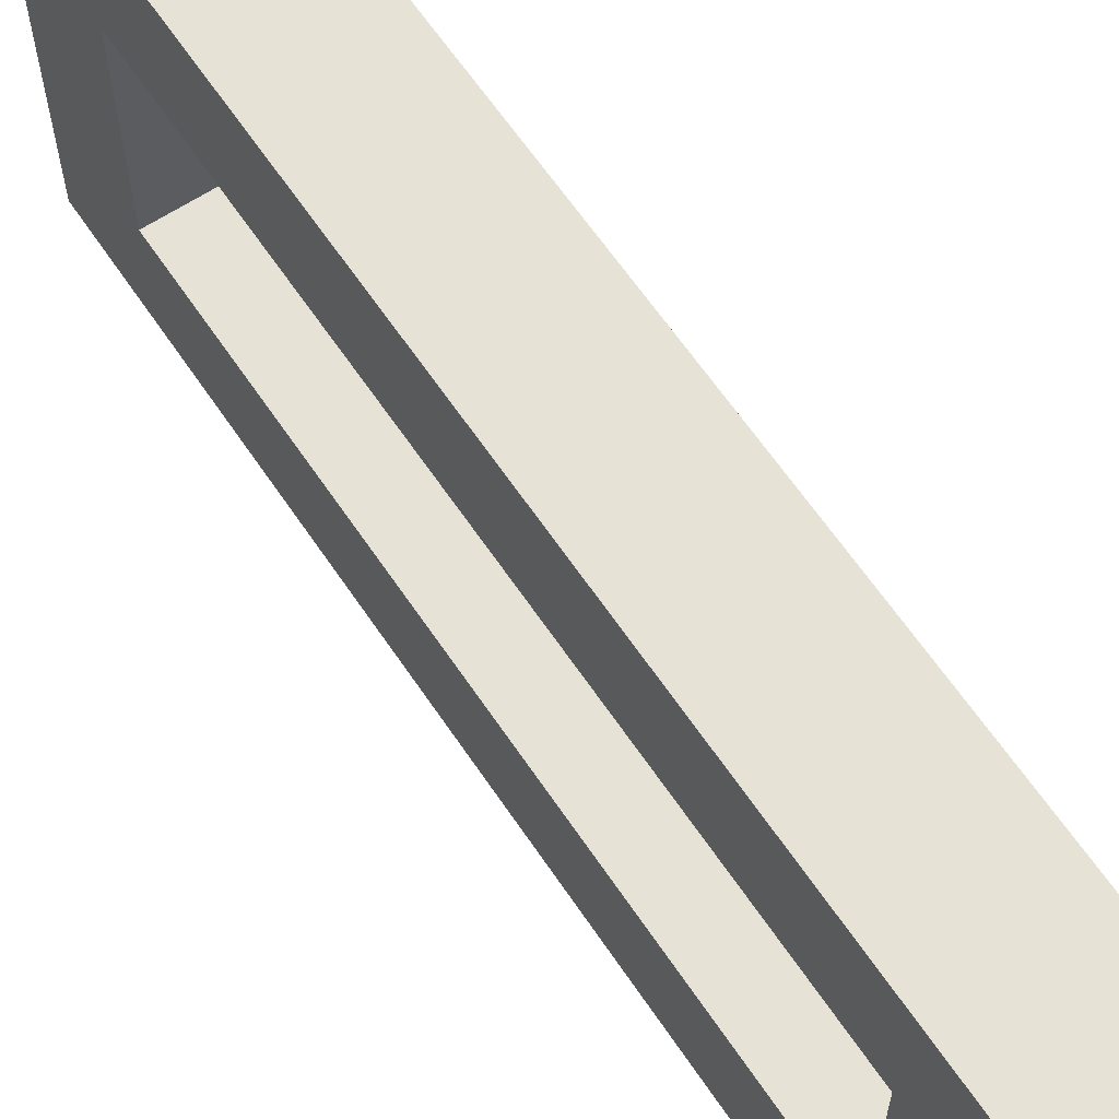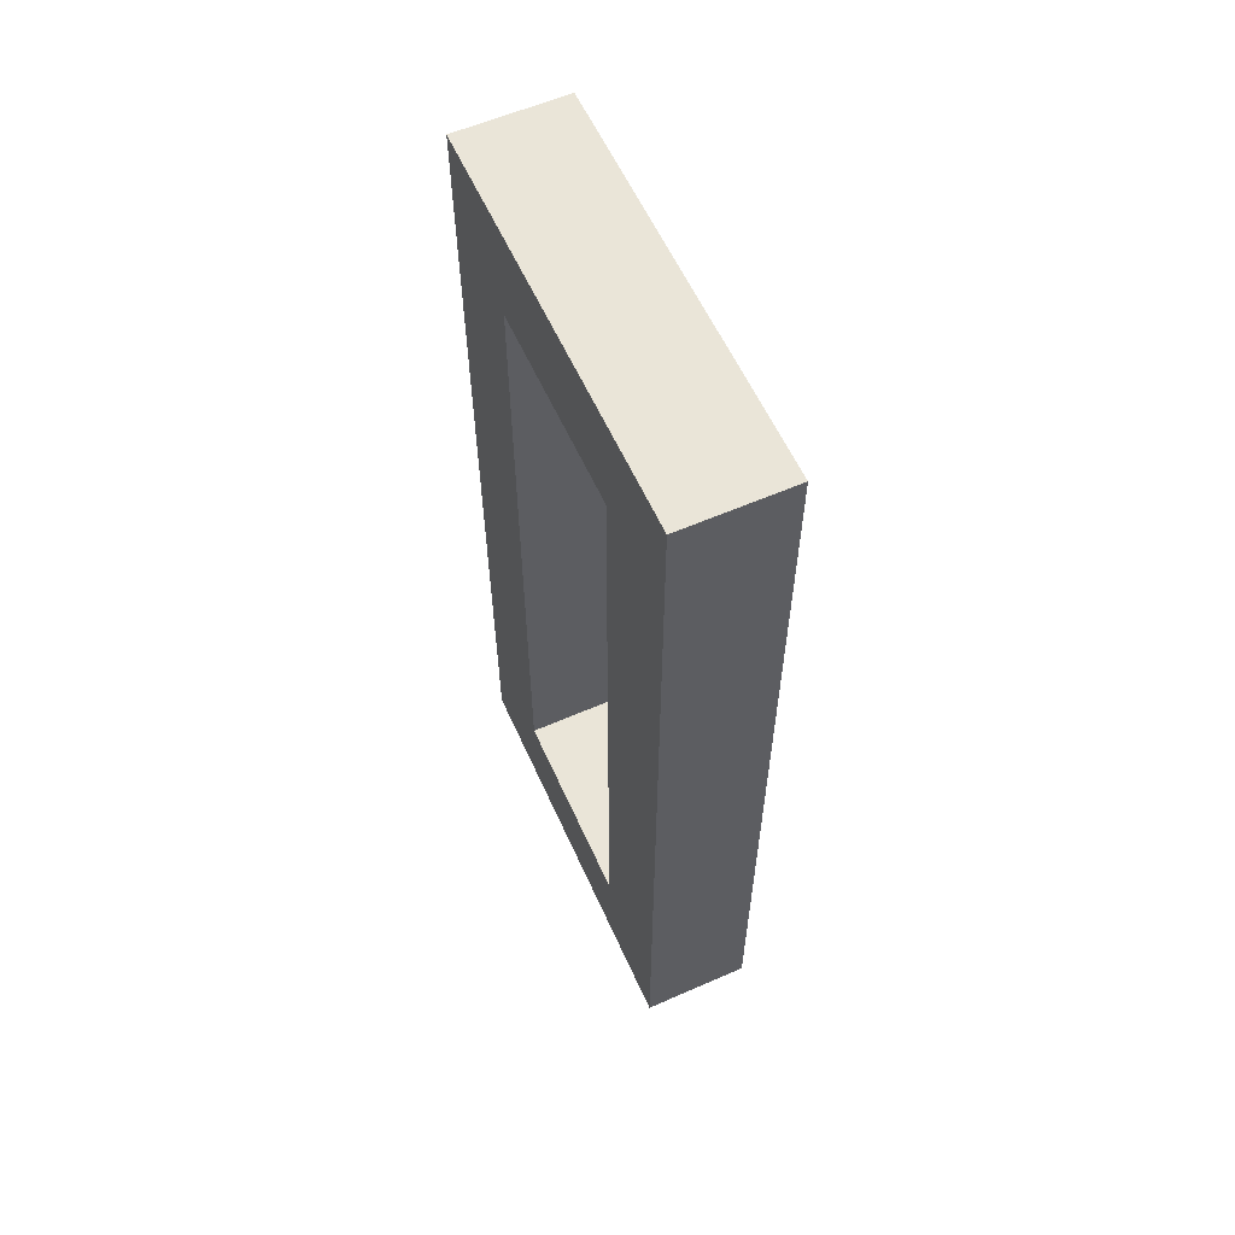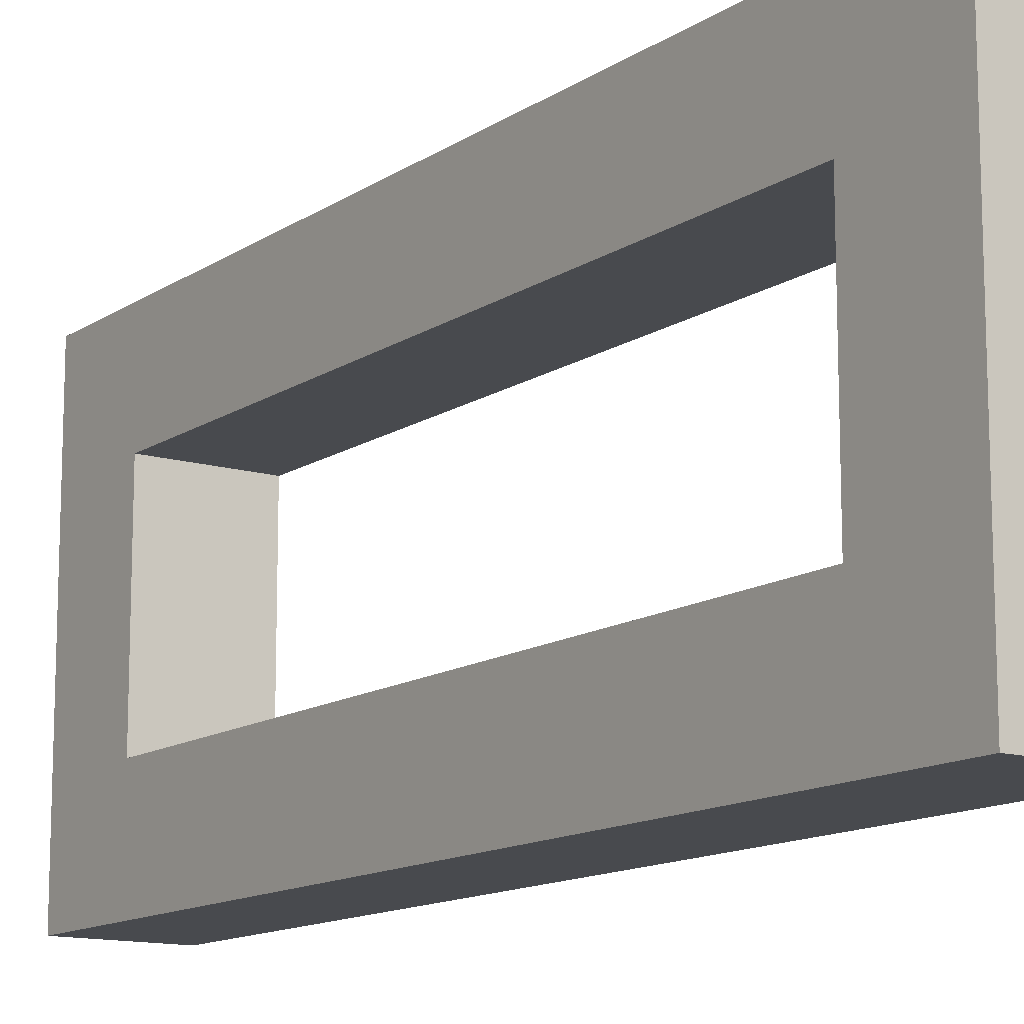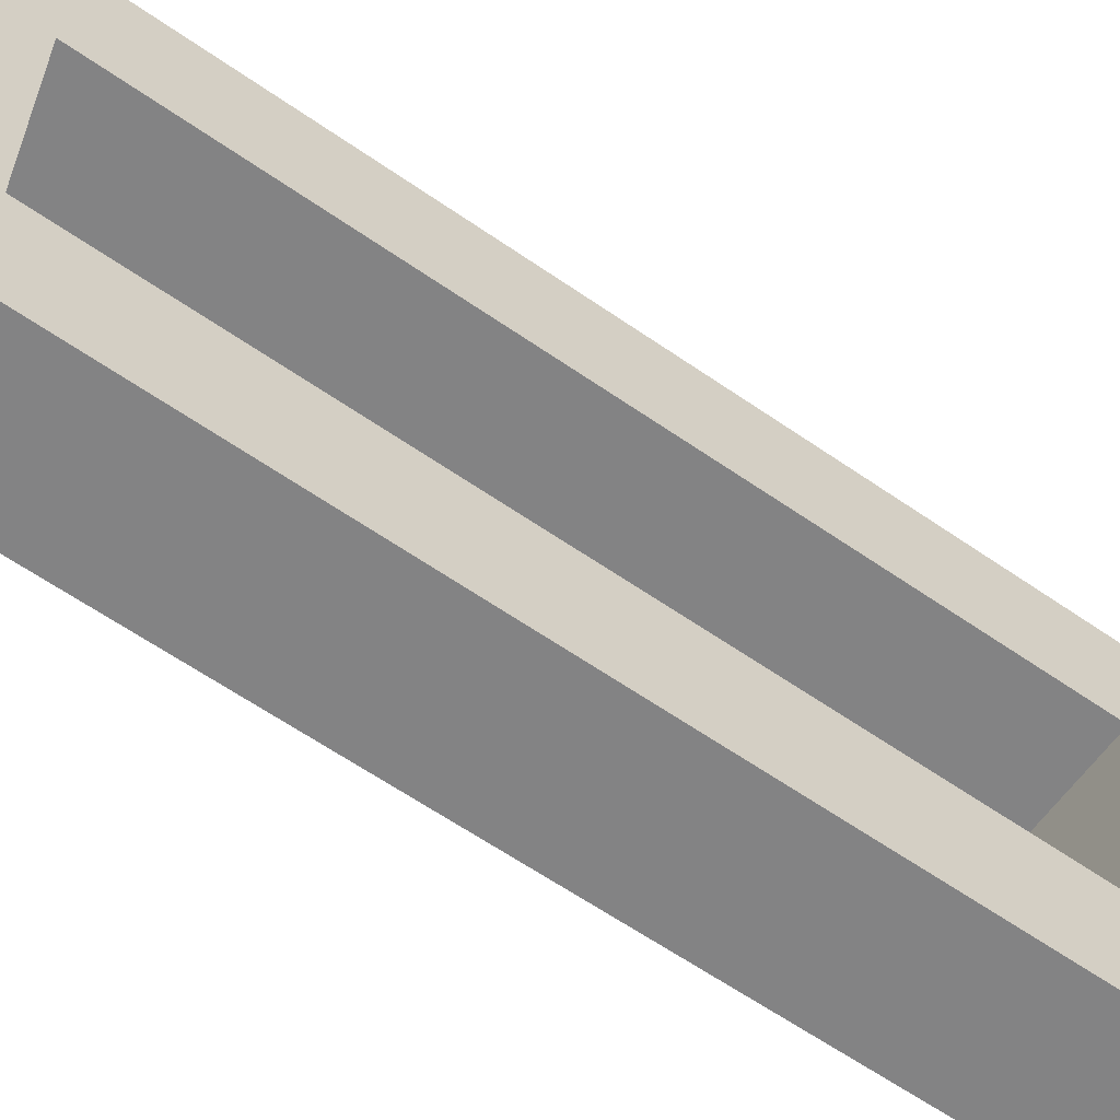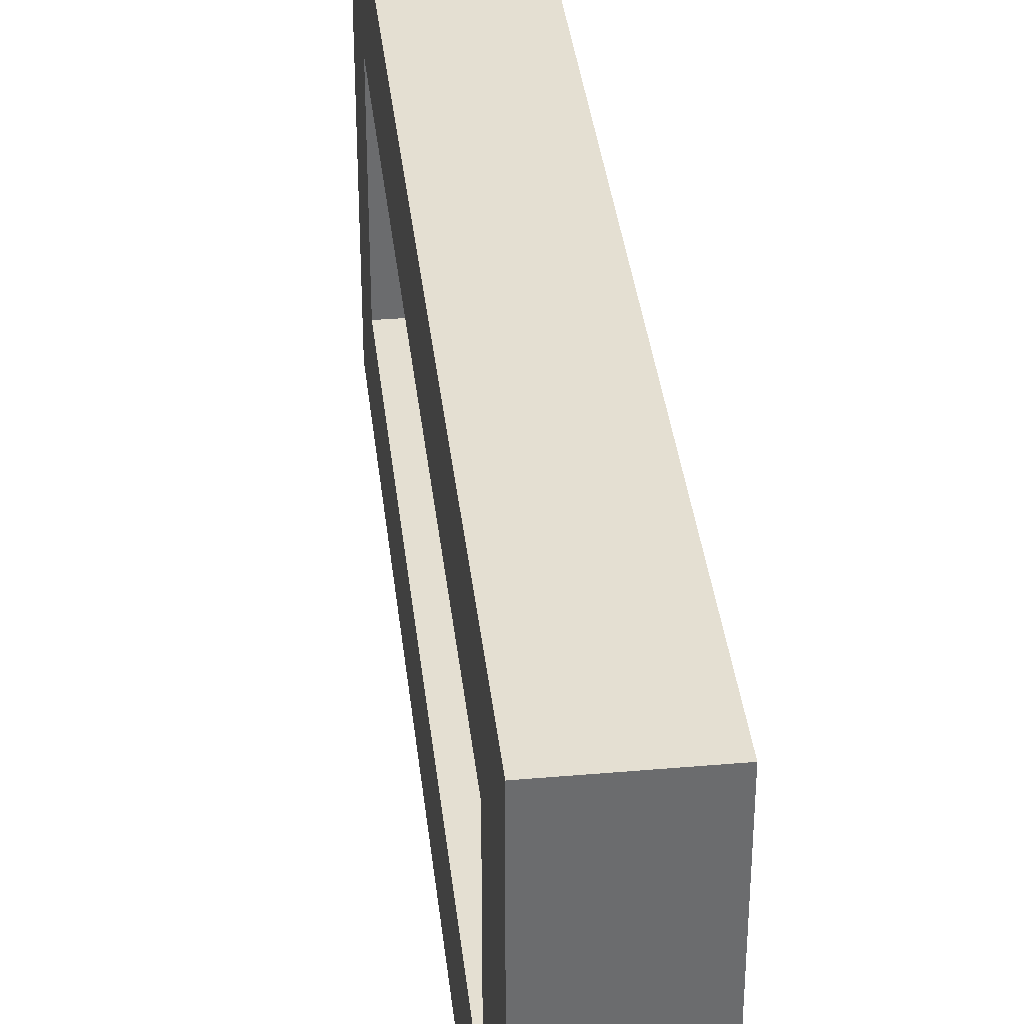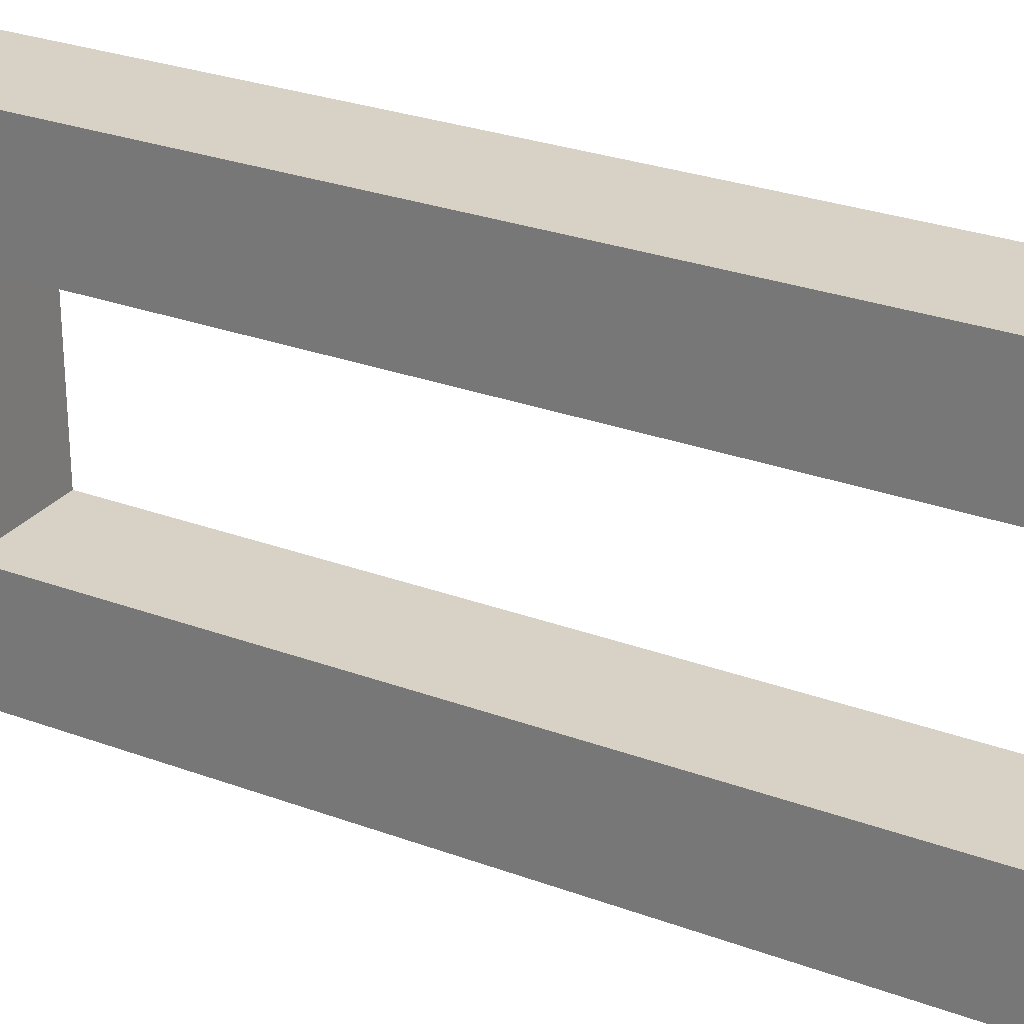
<metadata>
{"format":"obj","ext":"obj","renderer":"f3d","projection":"perspective","resolution":1024,"background":"white","views":[{"elev":62.9,"azim":-33.8,"up":"+Z"},{"elev":59.1,"azim":155.8,"up":"+Y"},{"elev":-13.1,"azim":145.6,"up":"+Z"},{"elev":-61.2,"azim":-125.4,"up":"+Z"},{"elev":36.9,"azim":173.6,"up":"+Z"},{"elev":27.5,"azim":119.7,"up":"+Z"}]}
</metadata>
<code>
o modularBuildings_083
v 0 2.993 -0.3819
v 0 2.993 -1.118
v 0.4 2.993 -1.118
v 0.4 2.993 -0.3819
v 0 3.375 -1.5
v 0 3.375 0
v 0 0 0
v 0 0.3819 -0.3819
v 0 0 -1.5
v 0 0.3819 -1.118
v 0.4 0.3819 -0.3819
v 0.4 0.3819 -1.118
v 0.4 1.711 -0.3819
v 0.4 1.329 -0.3819
v 0.4 3.375 0
v 0.4 3.375 -1.5
v 0.4 0 -1.5
v 0.4 1.711 -1.118
v 0.4 1.329 -1.118
v 0.4 0 0
f 2 4 1
f 1 5 2
f 1 6 5
f 6 1 7
f 8 7 1
f 7 8 9
f 9 8 10
f 8 12 10
f 8 1 13
f 4 14 13
f 4 11 14
f 4 15 11
f 15 4 16
f 16 4 3
f 16 3 17
f 18 17 3
f 19 17 18
f 12 17 19
f 11 17 12
f 11 20 17
f 20 11 15
f 15 7 20
f 16 6 15
f 17 5 16
f 20 9 17
f 9 10 5
f 2 5 10
f 18 3 2
f 2 3 4
f 8 11 12
f 4 13 1
f 13 14 8
f 14 11 8
f 15 6 7
f 16 5 6
f 17 9 5
f 20 7 9
f 12 19 10
f 19 18 10
f 10 18 2

</code>
